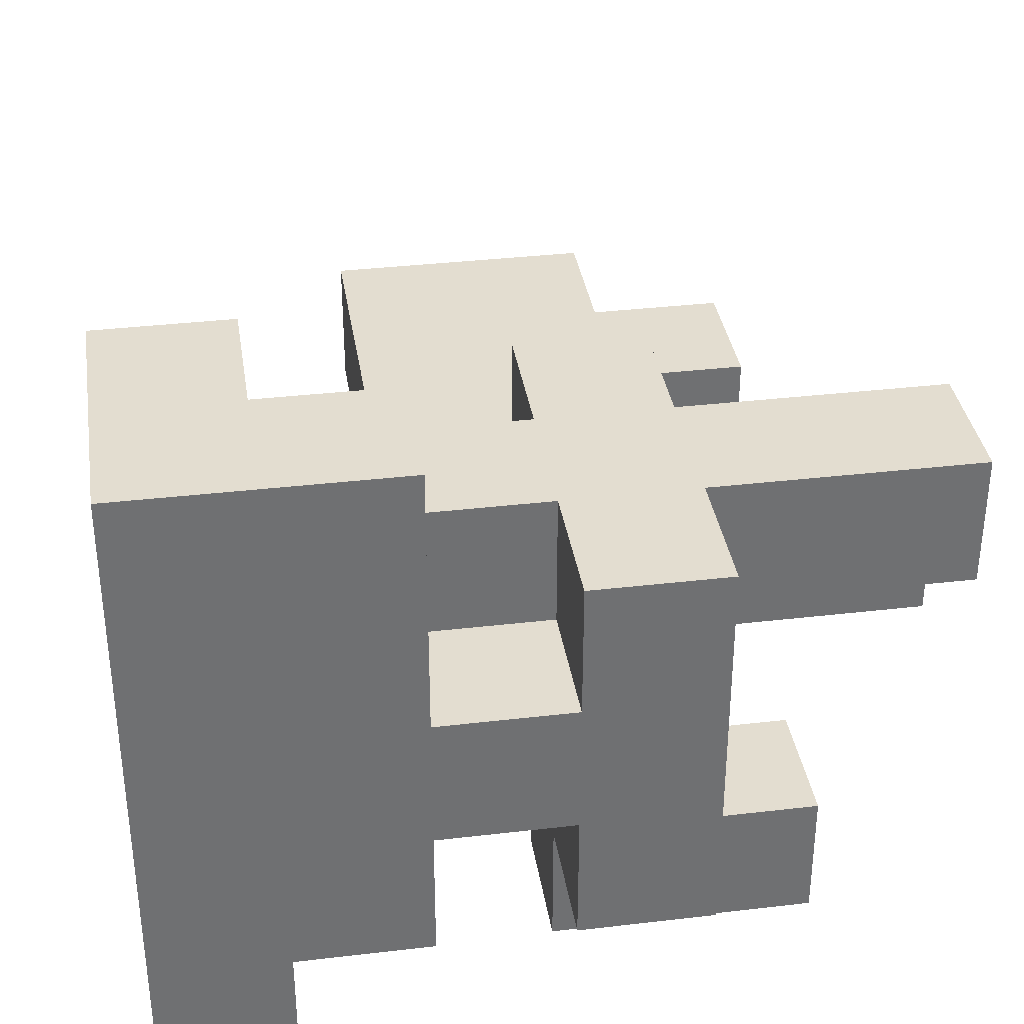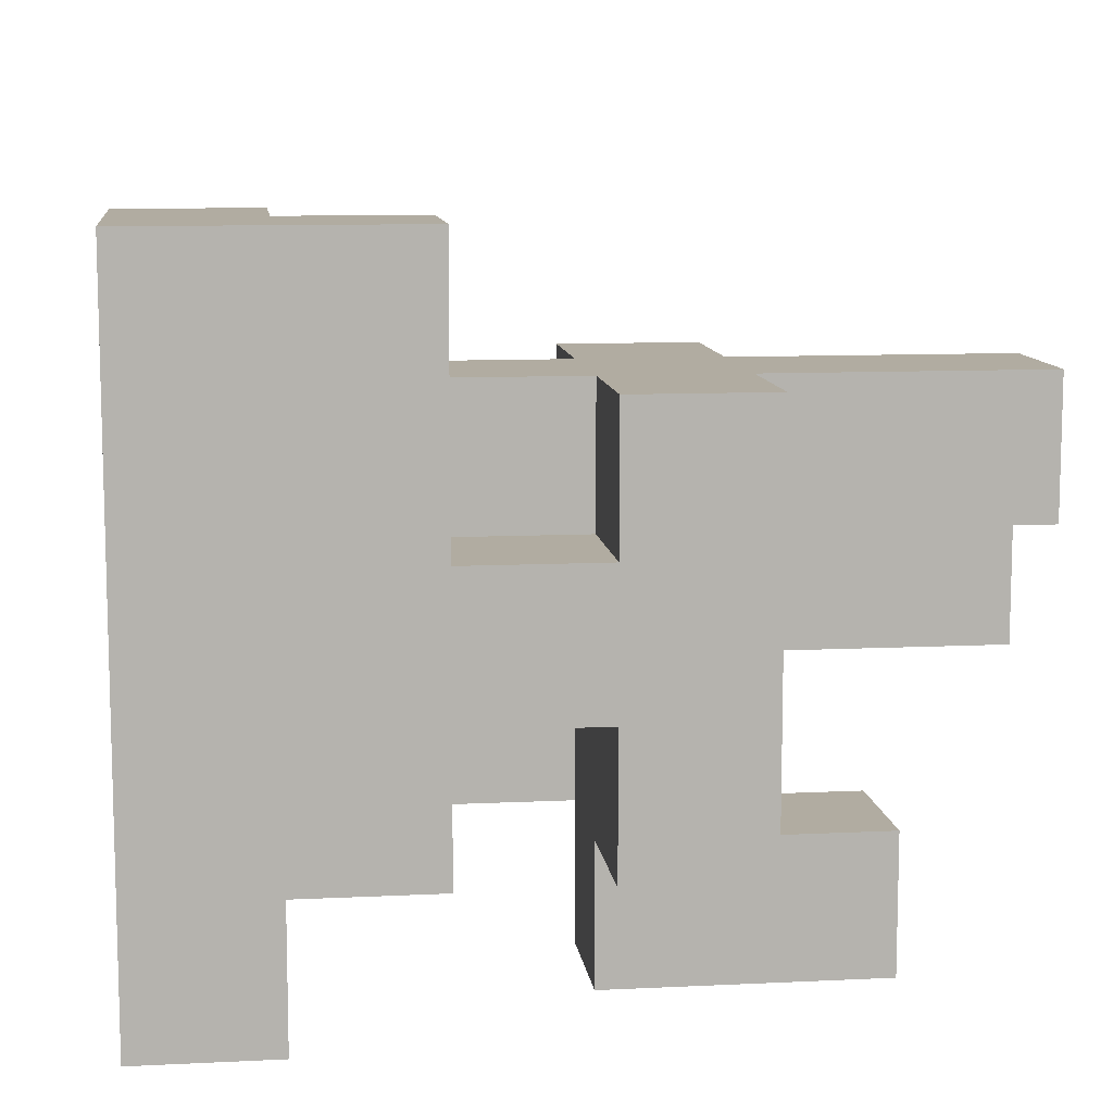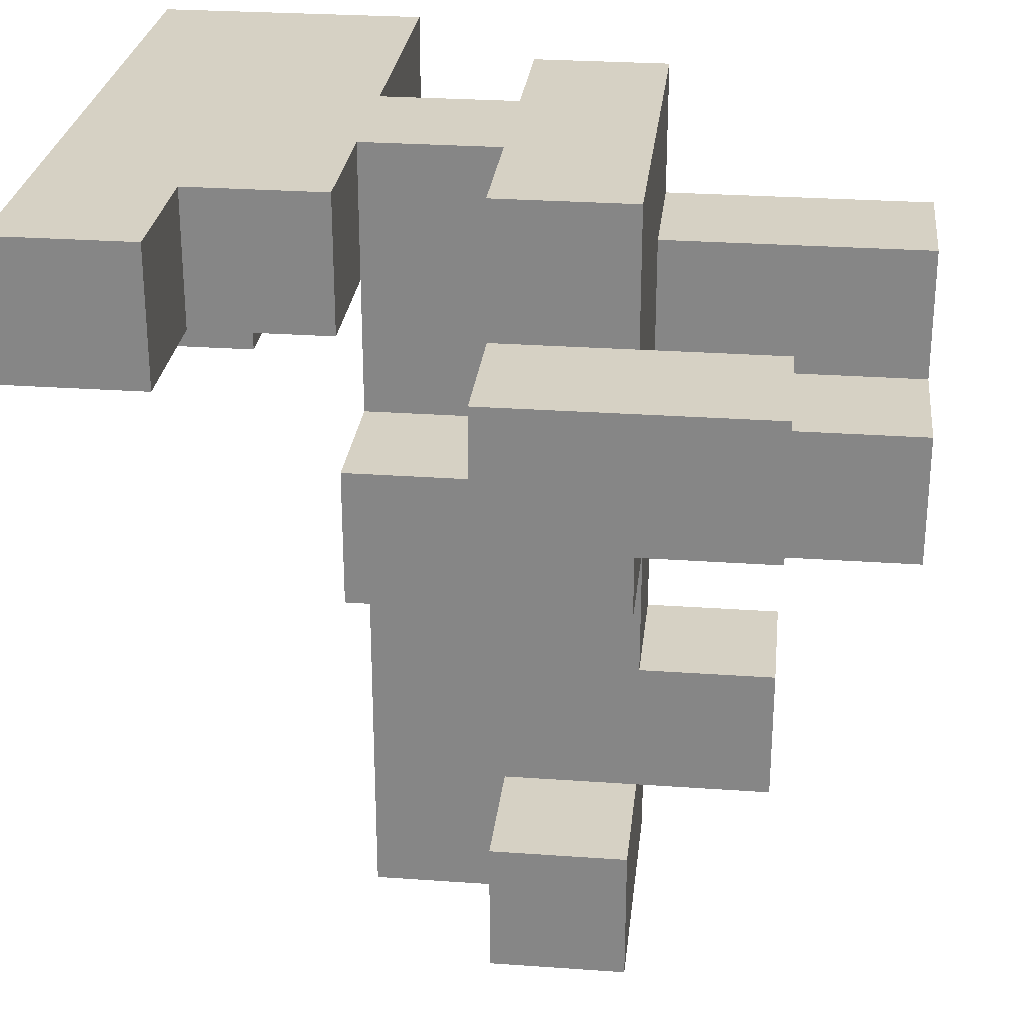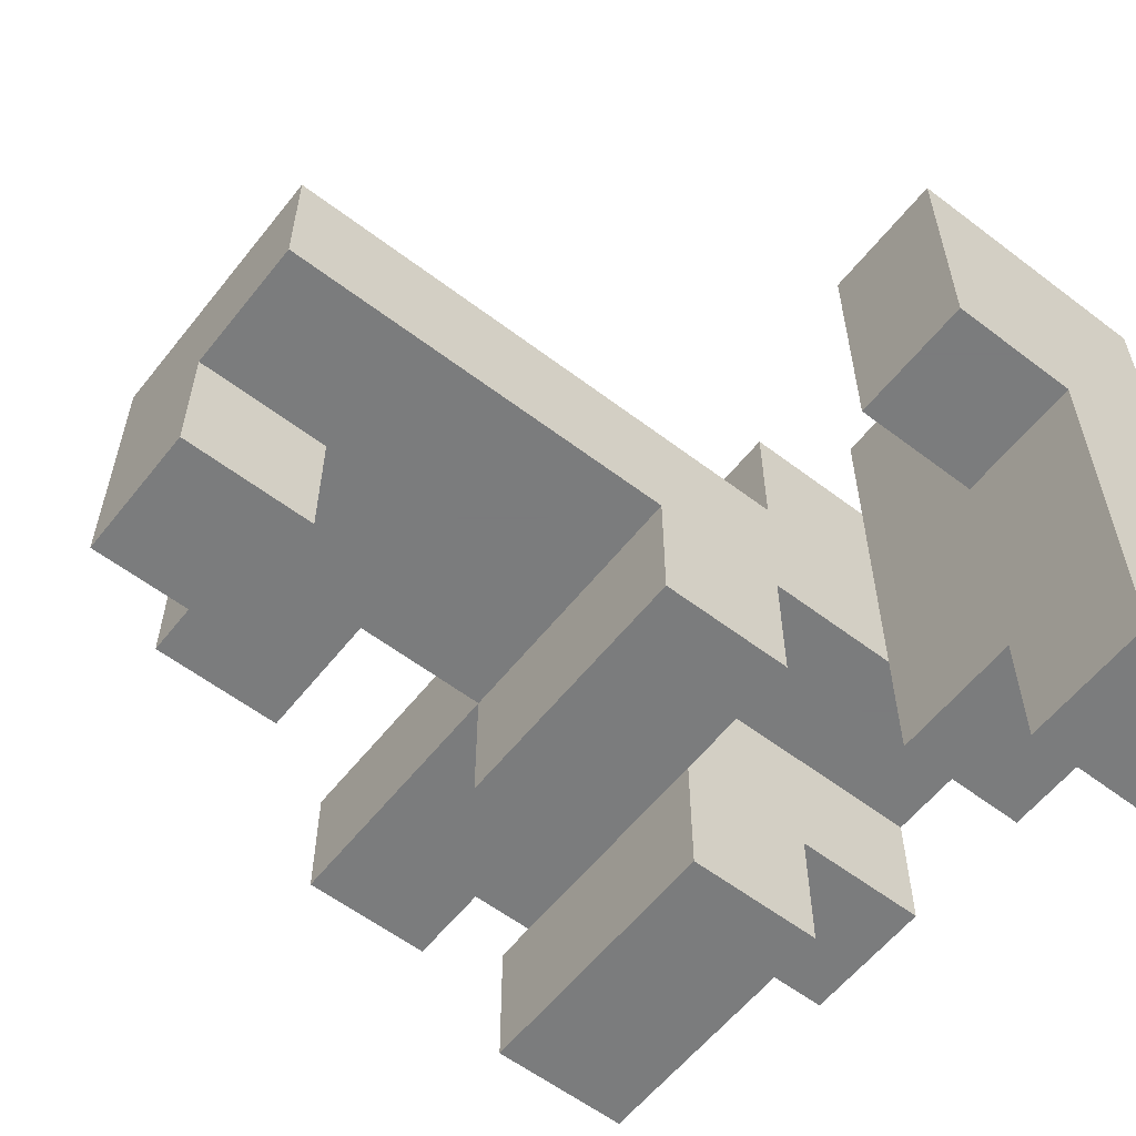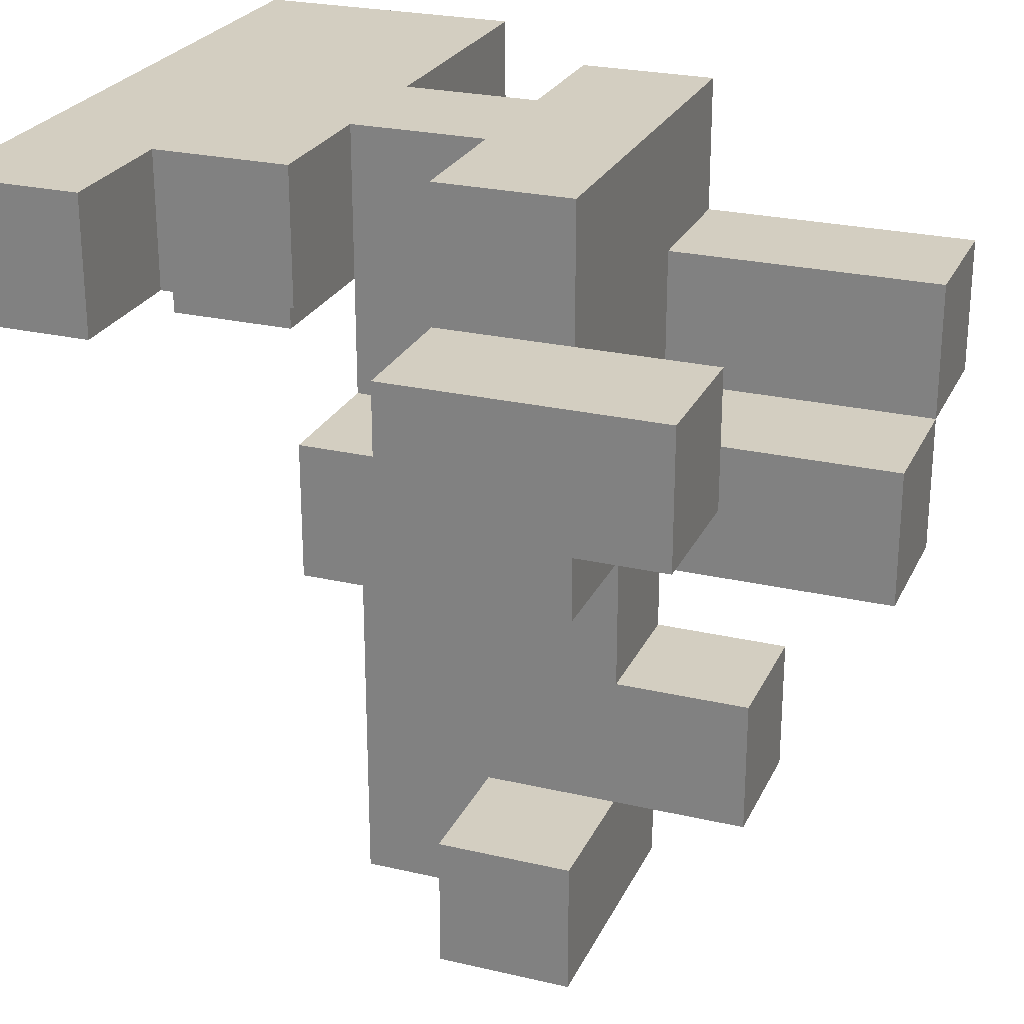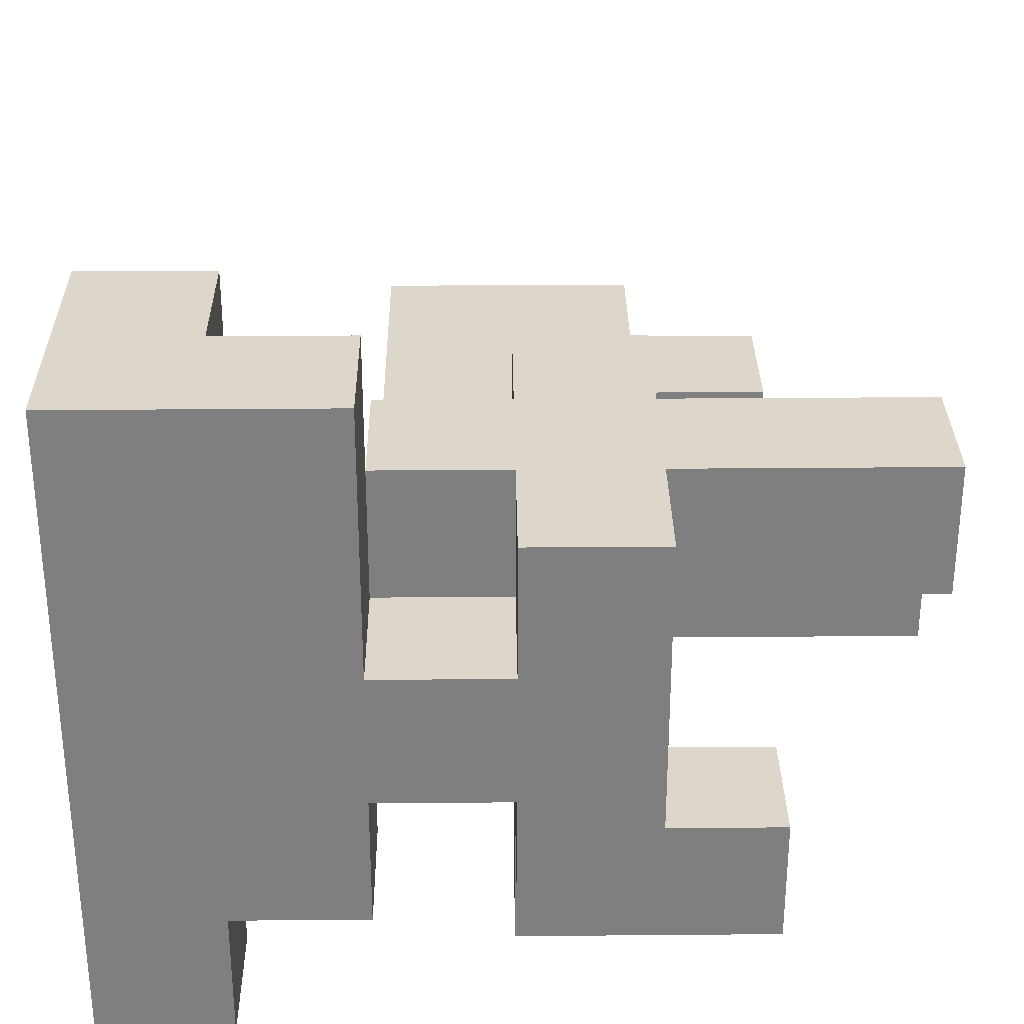
<metadata>
{"format":"obj","ext":"obj","renderer":"f3d","projection":"perspective","resolution":1024,"background":"white","views":[{"elev":35.5,"azim":171.2,"up":"+Z"},{"elev":10.2,"azim":172.9,"up":"+Z"},{"elev":27.0,"azim":-173.7,"up":"+Y"},{"elev":-58.6,"azim":51.9,"up":"+Z"},{"elev":25.1,"azim":-159.3,"up":"+Y"},{"elev":30.4,"azim":179.3,"up":"+Z"}]}
</metadata>
<code>
v -0.6667 0.3333 -0.6667
v -0.6667 0.3333 -0.3333
v -0.6667 0.6667 -0.3333
v -0.6667 0.6667 -0.6667
v -0.3333 0.3333 -0.6667
v -0.3333 0.3333 -0.3333
v -0.3333 0.6667 -0.3333
v -0.3333 0.6667 -0.6667
v -0 0.3333 -0.6667
v -0 0.6667 -0.6667
v -0 0.6667 -0.3333
v -0 0.3333 -0.3333
v 0.6667 0.6667 -0.6667
v 0.6667 0.6667 -0.3333
v 0.6667 1 -0.3333
v 0.6667 1 -0.6667
v 1 0.6667 -0.6667
v 1 1 -0.6667
v 1 1 -0.3333
v 1 0.6667 -0.3333
v -0.3333 -1 -0.3333
v -0.3333 -1 -0
v -0.3333 -0.6667 -0
v -0.3333 -0.6667 -0.3333
v -0 -1 -0.3333
v -0 -0.6667 -0.3333
v -0 -0.6667 -0
v -0 -1 -0
v -0.3333 -0 -0.3333
v -0.3333 -0 -0
v -0.3333 0.3333 -0
v -0 -0 -0.3333
v -0 -0 -0
v 0.3333 -0 -0.3333
v 0.3333 0.3333 -0.3333
v 0.3333 0.3333 -0
v 0.3333 -0 -0
v -0 0.3333 -0
v -0.3333 0.6667 -0
v -0 0.6667 -0
v -0.3333 1 -0
v -0.3333 1 -0.3333
v -0 1 -0.3333
v -0 1 -0
v 0.3333 0.6667 -0.3333
v 0.3333 0.6667 -0
v 0.3333 1 -0
v 0.3333 1 -0.3333
v 0.6667 0.6667 -0
v 0.6667 1 -0
v 1 1 -0
v 1 0.6667 -0
v -0.3333 -1 0.3333
v -0.3333 -0.6667 0.3333
v -0 -1 0.3333
v -0 -0.6667 0.3333
v 0.3333 -1 -0
v 0.3333 -0.6667 -0
v 0.3333 -0.6667 0.3333
v 0.3333 -1 0.3333
v -0.6667 -0.6667 -0
v -0.6667 -0.6667 0.3333
v -0.6667 -0.3333 0.3333
v -0.6667 -0.3333 -0
v -0.3333 -0.3333 0.3333
v -0.3333 -0.3333 -0
v -0 -0.3333 -0
v -0 -0.3333 0.3333
v 0.3333 -0.3333 -0
v 0.3333 -0.3333 0.3333
v -0.3333 -0 0.3333
v -0 -0 0.3333
v 0.3333 -0 0.3333
v -1 -0 -0
v -1 -0 0.3333
v -1 0.3333 0.3333
v -1 0.3333 -0
v -0.6667 -0 -0
v -0.6667 -0 0.3333
v -0.6667 0.3333 0.3333
v -0.6667 0.3333 -0
v -0.3333 0.3333 0.3333
v 0.3333 0.3333 0.3333
v -0 0.3333 0.3333
v -0.3333 0.6667 0.3333
v 0.3333 0.6667 0.3333
v -0.3333 1 0.3333
v -0 1 0.3333
v 0.3333 1 0.3333
v -0 0.6667 0.3333
v 0.6667 0.6667 0.3333
v 0.6667 1 0.3333
v 1 1 0.3333
v 1 0.6667 0.3333
v -0.3333 -0 0.6667
v -0.3333 0.3333 0.6667
v -0 0.3333 0.6667
v -0 -0 0.6667
v -1 0.3333 0.6667
v -1 0.6667 0.6667
v -1 0.6667 0.3333
v -0.6667 0.3333 0.6667
v -0.6667 0.6667 0.6667
v -0.6667 0.6667 0.3333
v -0.3333 0.6667 0.6667
v -0 0.6667 0.6667
v 0.3333 0.6667 0.6667
v 0.3333 0.3333 0.6667
v 0.6667 0.3333 0.3333
v 0.6667 0.3333 0.6667
v 0.6667 0.6667 0.6667
v 1 0.3333 0.3333
v 1 0.6667 0.6667
v 1 0.3333 0.6667
v -0.3333 1 0.6667
v -0 1 0.6667
v 0.3333 1 0.6667
v 0.6667 1 0.6667
v 1 1 0.6667
v 0.6667 0.3333 1
v 0.6667 0.6667 1
v 1 0.6667 1
v 1 0.3333 1
v 0.3333 0.6667 1
v 0.3333 1 1
v 0.6667 1 1
v 1 1 1
f 1 2 3
f 1 3 4
f 1 5 6
f 1 6 2
f 4 3 7
f 4 7 8
f 1 4 8
f 1 8 5
f 2 6 7
f 2 7 3
f 9 10 11
f 9 11 12
f 5 9 12
f 5 12 6
f 8 7 11
f 8 11 10
f 5 8 10
f 5 10 9
f 13 14 15
f 13 15 16
f 17 18 19
f 17 19 20
f 13 17 20
f 13 20 14
f 16 15 19
f 16 19 18
f 13 16 18
f 13 18 17
f 21 22 23
f 21 23 24
f 25 26 27
f 25 27 28
f 21 25 28
f 21 28 22
f 24 23 27
f 24 27 26
f 21 24 26
f 21 26 25
f 29 30 31
f 29 31 6
f 29 32 33
f 29 33 30
f 29 6 12
f 29 12 32
f 34 35 36
f 34 36 37
f 32 34 37
f 32 37 33
f 12 38 36
f 12 36 35
f 32 12 35
f 32 35 34
f 6 31 39
f 6 39 7
f 12 11 40
f 12 40 38
f 7 39 41
f 7 41 42
f 11 43 44
f 11 44 40
f 42 41 44
f 42 44 43
f 7 42 43
f 7 43 11
f 45 46 47
f 45 47 48
f 45 14 49
f 45 49 46
f 48 47 50
f 48 50 15
f 45 48 15
f 45 15 14
f 20 19 51
f 20 51 52
f 14 20 52
f 14 52 49
f 15 50 51
f 15 51 19
f 22 53 54
f 22 54 23
f 22 28 55
f 22 55 53
f 53 55 56
f 53 56 54
f 57 58 59
f 57 59 60
f 28 57 60
f 28 60 55
f 28 27 58
f 28 58 57
f 55 60 59
f 55 59 56
f 61 62 63
f 61 63 64
f 61 23 54
f 61 54 62
f 64 63 65
f 64 65 66
f 61 64 66
f 61 66 23
f 62 54 65
f 62 65 63
f 23 66 67
f 23 67 27
f 54 56 68
f 54 68 65
f 58 69 70
f 58 70 59
f 27 67 69
f 27 69 58
f 56 59 70
f 56 70 68
f 66 65 71
f 66 71 30
f 66 30 33
f 66 33 67
f 65 68 72
f 65 72 71
f 69 37 73
f 69 73 70
f 67 33 37
f 67 37 69
f 68 70 73
f 68 73 72
f 74 75 76
f 74 76 77
f 74 78 79
f 74 79 75
f 77 76 80
f 77 80 81
f 74 77 81
f 74 81 78
f 75 79 80
f 75 80 76
f 78 30 71
f 78 71 79
f 81 80 82
f 81 82 31
f 78 81 31
f 78 31 30
f 79 71 82
f 79 82 80
f 37 36 83
f 37 83 73
f 72 73 83
f 72 83 84
f 31 82 85
f 31 85 39
f 36 46 86
f 36 86 83
f 38 40 46
f 38 46 36
f 39 85 87
f 39 87 41
f 41 87 88
f 41 88 44
f 44 88 89
f 44 89 47
f 40 44 47
f 40 47 46
f 90 86 89
f 90 89 88
f 46 49 91
f 46 91 86
f 47 89 92
f 47 92 50
f 52 51 93
f 52 93 94
f 49 52 94
f 49 94 91
f 50 92 93
f 50 93 51
f 71 95 96
f 71 96 82
f 72 84 97
f 72 97 98
f 71 72 98
f 71 98 95
f 95 98 97
f 95 97 96
f 76 99 100
f 76 100 101
f 76 80 102
f 76 102 99
f 101 100 103
f 101 103 104
f 76 101 104
f 76 104 80
f 99 102 103
f 99 103 100
f 80 82 96
f 80 96 102
f 104 103 105
f 104 105 85
f 80 104 85
f 80 85 82
f 102 96 105
f 102 105 103
f 96 97 106
f 96 106 105
f 83 86 107
f 83 107 108
f 84 83 108
f 84 108 97
f 90 106 107
f 90 107 86
f 97 108 107
f 97 107 106
f 109 110 111
f 109 111 91
f 112 94 113
f 112 113 114
f 109 112 114
f 109 114 110
f 109 91 94
f 109 94 112
f 85 105 115
f 85 115 87
f 90 88 116
f 90 116 106
f 87 115 116
f 87 116 88
f 105 106 116
f 105 116 115
f 86 107 117
f 86 117 89
f 86 91 111
f 86 111 107
f 89 117 118
f 89 118 92
f 94 93 119
f 94 119 113
f 92 118 119
f 92 119 93
f 110 120 121
f 110 121 111
f 114 113 122
f 114 122 123
f 110 114 123
f 110 123 120
f 120 123 122
f 120 122 121
f 107 124 125
f 107 125 117
f 107 111 121
f 107 121 124
f 117 125 126
f 117 126 118
f 124 121 126
f 124 126 125
f 113 119 127
f 113 127 122
f 118 126 127
f 118 127 119
f 121 122 127
f 121 127 126

</code>
